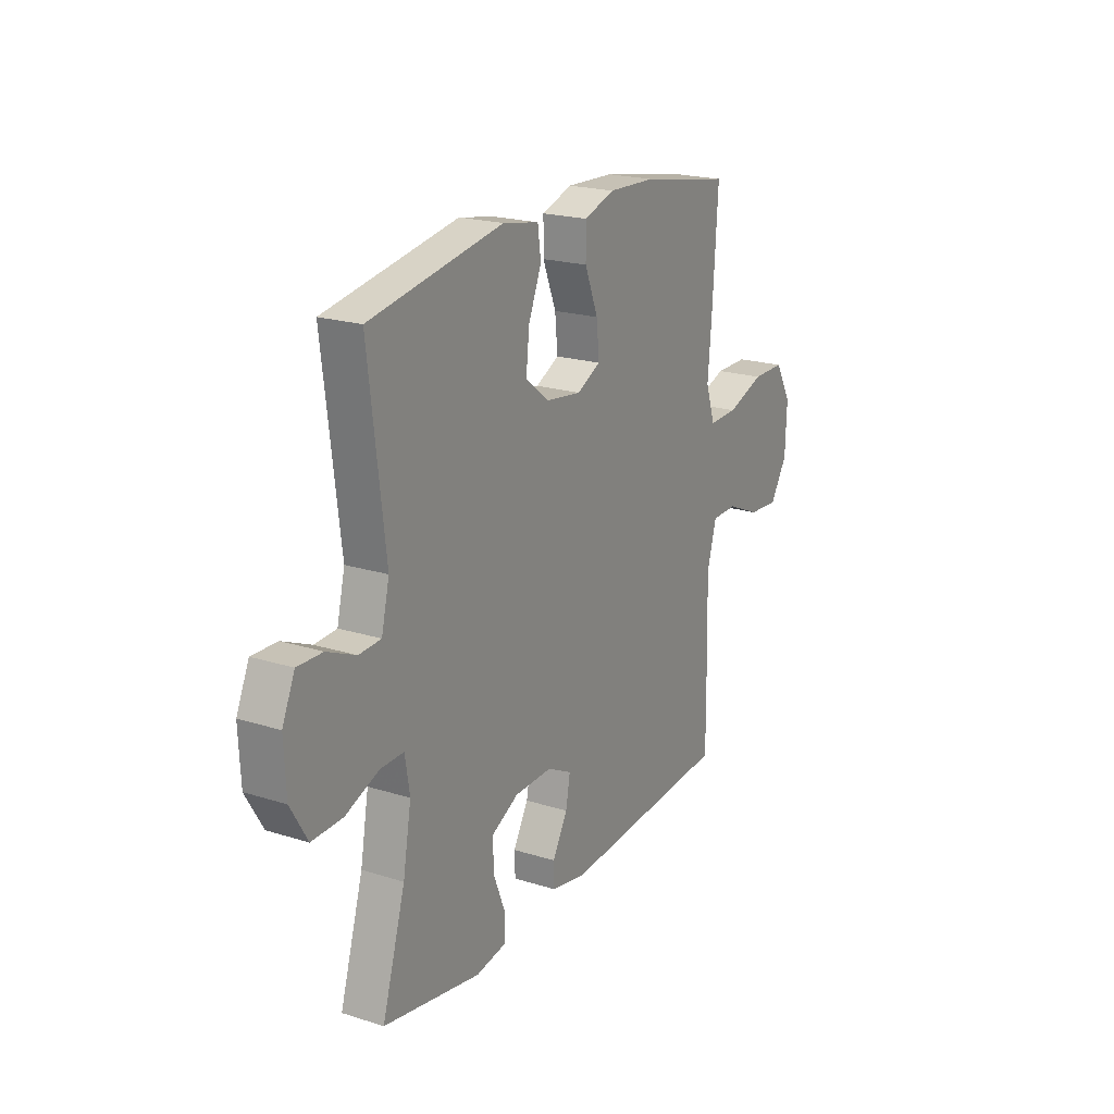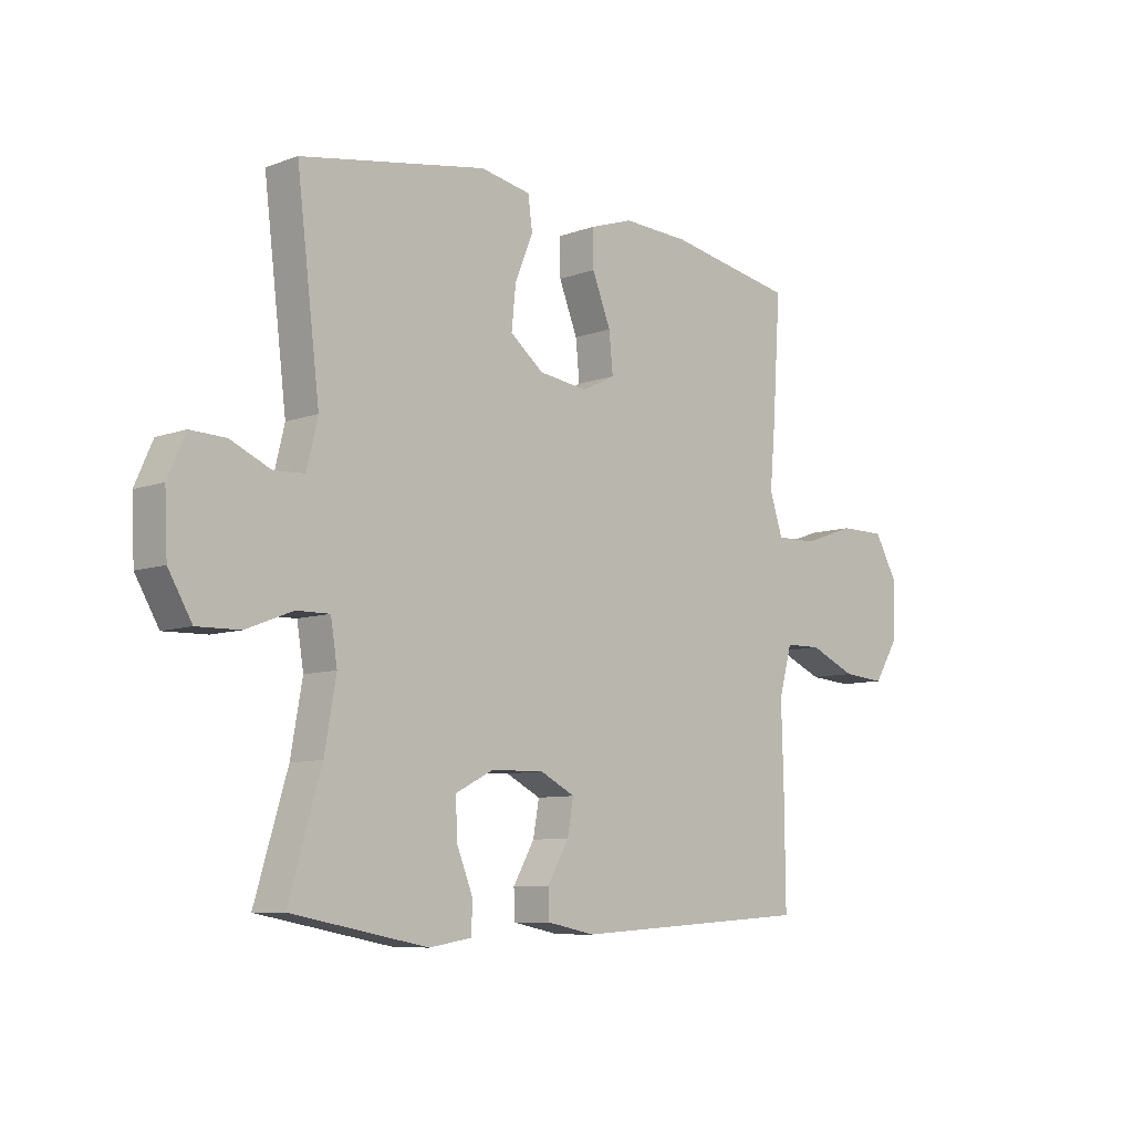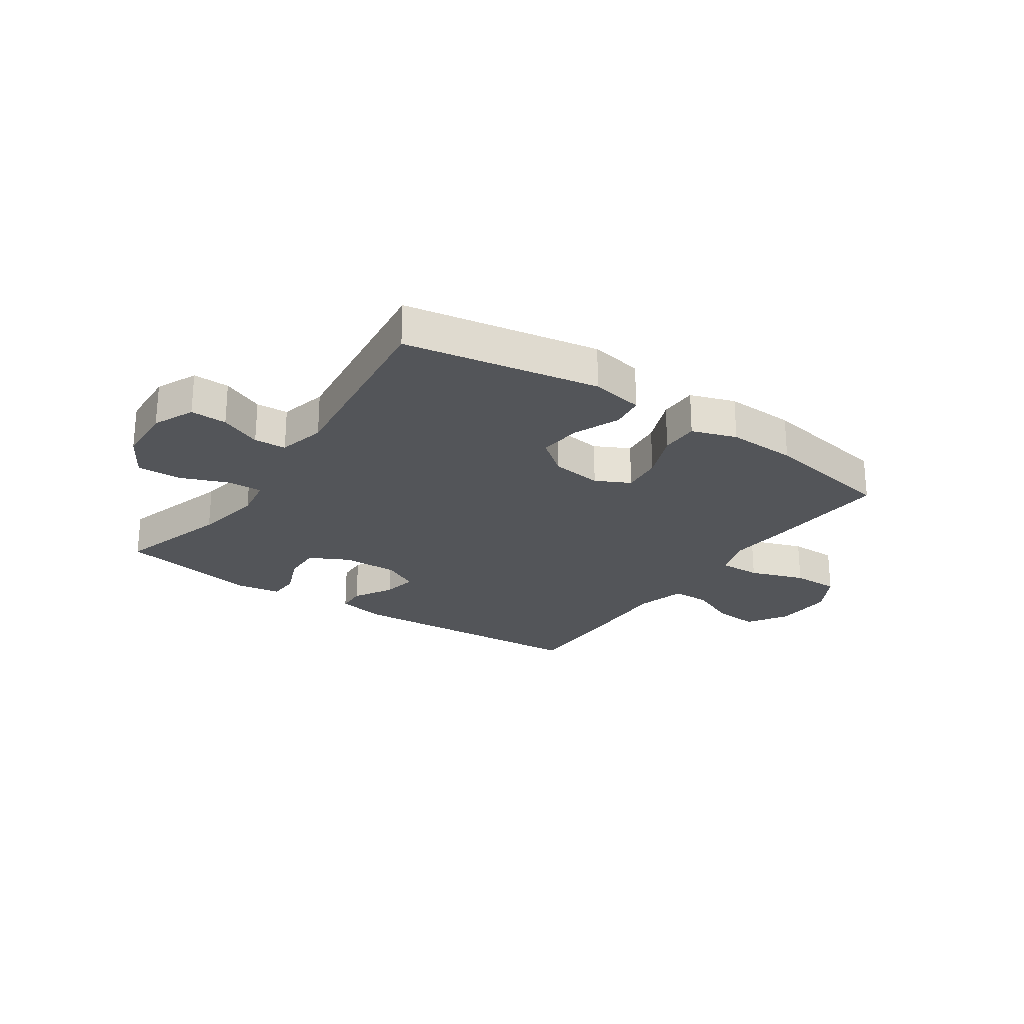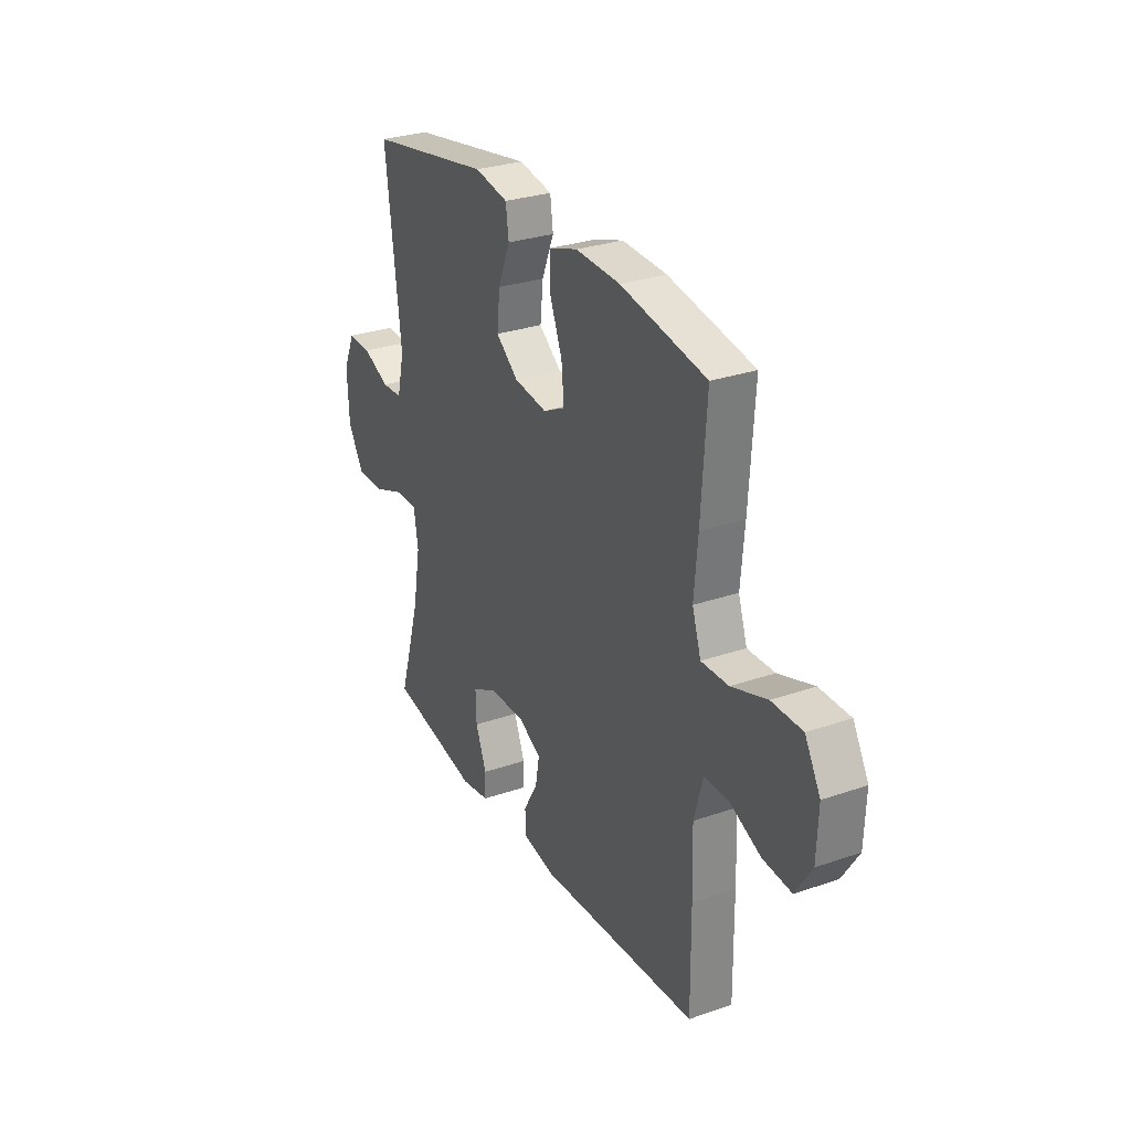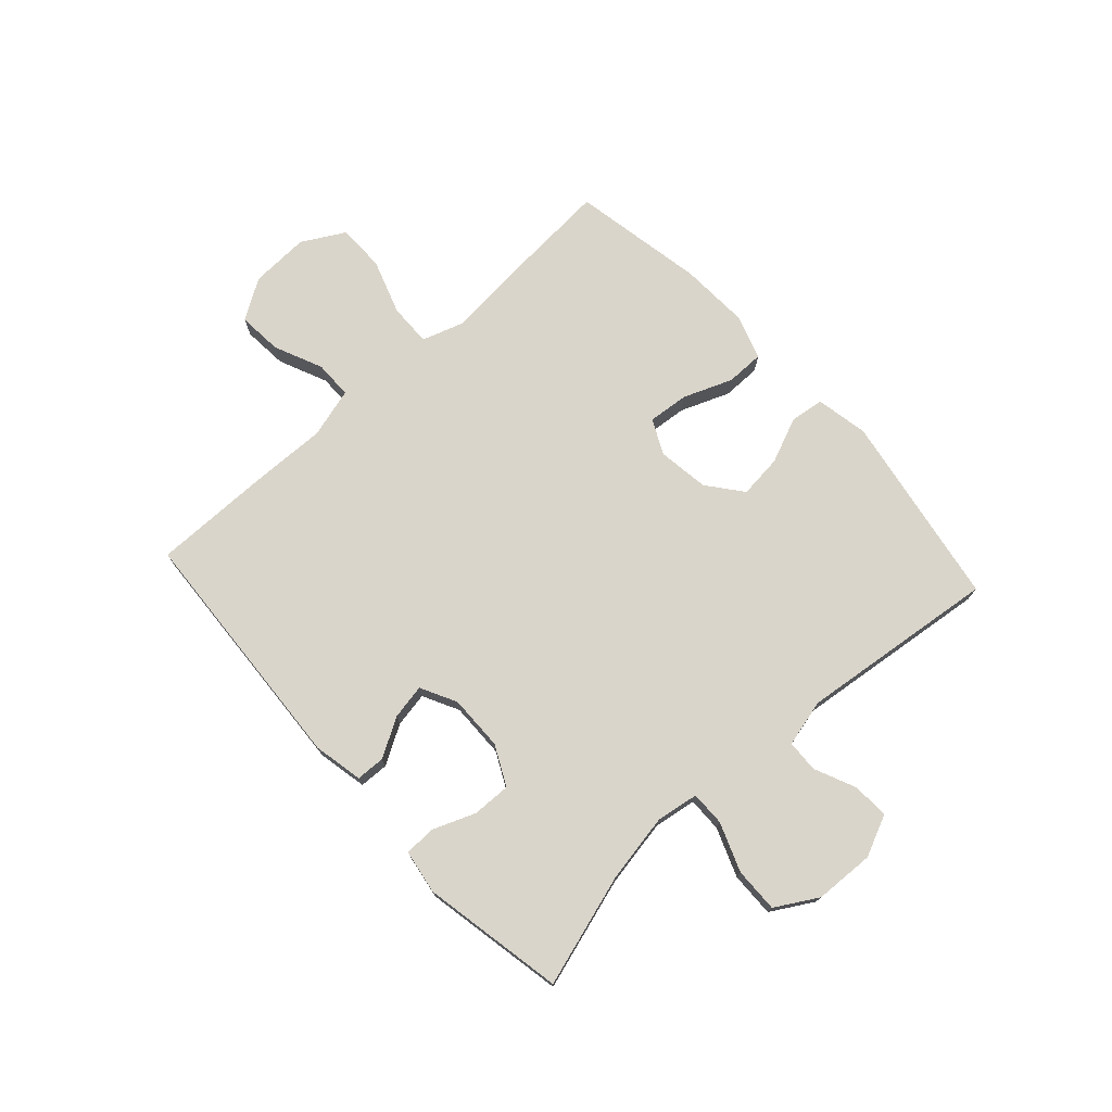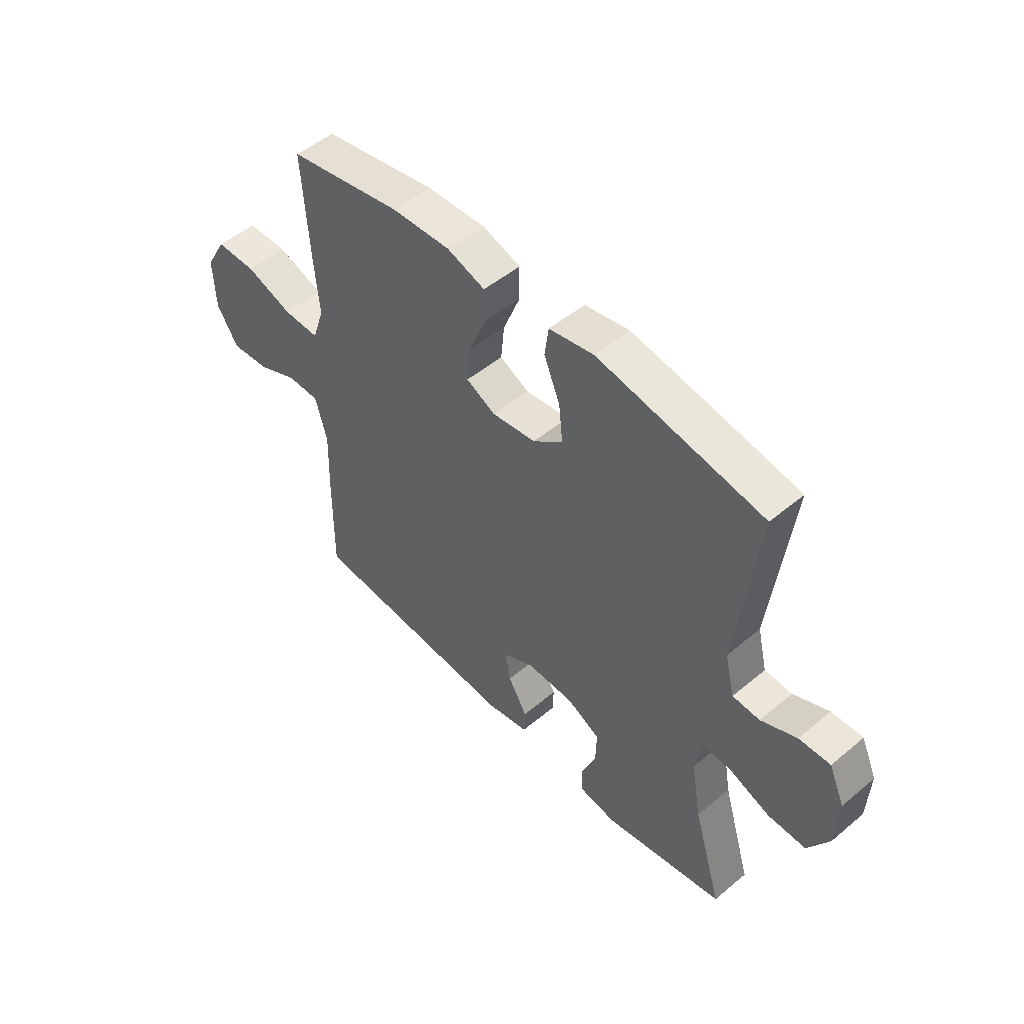
<metadata>
{"format":"obj","ext":"obj","renderer":"f3d","projection":"perspective","resolution":1024,"background":"white","views":[{"elev":20.7,"azim":-60.4,"up":"+Z"},{"elev":-8.4,"azim":-45.4,"up":"+Z"},{"elev":-24.4,"azim":-34.3,"up":"+Y"},{"elev":29.1,"azim":62.8,"up":"+Z"},{"elev":74.3,"azim":-132.5,"up":"+Y"},{"elev":50.3,"azim":-132.5,"up":"+Z"}]}
</metadata>
<code>
v 0.5 0.07 0.5
v 0.486 0.07 0.284
v 0.476 0.07 0.17
v 0.5 0.07 0.098
v 0.574 0.07 0.1
v 0.67 0.07 0.133
v 0.753 0.07 0.133
v 0.795 0.07 0.059
v 0.791 0.07 -0.045
v 0.747 0.07 -0.115
v 0.669 0.07 -0.109
v 0.584 0.07 -0.072
v 0.518 0.07 -0.073
v 0.494 0.07 -0.16
v 0.498 0.07 -0.295
v 0.5 0.07 -0.5
v 0.063 0.07 -0.529
v -0.024 0.07 -0.512
v -0.026 0.07 -0.461
v 0.013 0.07 -0.393
v 0.024 0.07 -0.332
v -0.039 0.07 -0.3
v -0.136 0.07 -0.302
v -0.205 0.07 -0.337
v -0.203 0.07 -0.404
v -0.173 0.07 -0.479
v -0.175 0.07 -0.533
v -0.252 0.07 -0.546
v -0.5 0.07 -0.5
v -0.441 0.07 -0.303
v -0.42 0.07 -0.184
v -0.432 0.07 -0.11
v -0.492 0.07 -0.111
v -0.577 0.07 -0.144
v -0.655 0.07 -0.146
v -0.698 0.07 -0.073
v -0.703 0.07 0.031
v -0.671 0.07 0.103
v -0.607 0.07 0.101
v -0.534 0.07 0.069
v -0.478 0.07 0.072
v -0.458 0.07 0.155
v -0.5 0.07 0.5
v -0.161 0.07 0.56
v -0.069 0.07 0.543
v -0.061 0.07 0.484
v -0.094 0.07 0.404
v -0.102 0.07 0.328
v -0.041 0.07 0.28
v 0.049 0.07 0.268
v 0.109 0.07 0.298
v 0.102 0.07 0.369
v 0.068 0.07 0.454
v 0.068 0.07 0.521
v 0.146 0.07 0.547
v 0.267 0.07 0.542
v 0.5 0 0.5
v 0.486 0 0.284
v 0.476 0 0.17
v 0.5 0 0.098
v 0.574 0 0.1
v 0.67 0 0.133
v 0.753 0 0.133
v 0.795 0 0.059
v 0.791 0 -0.045
v 0.747 0 -0.115
v 0.669 0 -0.109
v 0.584 0 -0.072
v 0.518 0 -0.073
v 0.494 0 -0.16
v 0.498 0 -0.295
v 0.5 0 -0.5
v 0.063 0 -0.529
v -0.024 0 -0.512
v -0.026 0 -0.461
v 0.013 0 -0.393
v 0.024 0 -0.332
v -0.039 0 -0.3
v -0.136 0 -0.302
v -0.205 0 -0.337
v -0.203 0 -0.404
v -0.173 0 -0.479
v -0.175 0 -0.533
v -0.252 0 -0.546
v -0.5 0 -0.5
v -0.441 0 -0.303
v -0.42 0 -0.184
v -0.432 0 -0.11
v -0.492 0 -0.111
v -0.577 0 -0.144
v -0.655 0 -0.146
v -0.698 0 -0.073
v -0.703 0 0.031
v -0.671 0 0.103
v -0.607 0 0.101
v -0.534 0 0.069
v -0.478 0 0.072
v -0.458 0 0.155
v -0.5 0 0.5
v -0.161 0 0.56
v -0.069 0 0.543
v -0.061 0 0.484
v -0.094 0 0.404
v -0.102 0 0.328
v -0.041 0 0.28
v 0.049 0 0.268
v 0.109 0 0.298
v 0.102 0 0.369
v 0.068 0 0.454
v 0.068 0 0.521
v 0.146 0 0.547
v 0.267 0 0.542
f 52 53 54 55
f 51 52 55 56
f 44 45 46 47
f 42 43 44 47
f 41 42 47 48
f 37 38 39 40
f 37 40 41
f 36 37 41
f 33 34 35 36
f 32 33 36 41
f 27 28 29 30
f 25 26 27 30
f 24 25 30 31
f 23 24 31 32
f 17 18 19 20
f 17 20 21
f 14 15 16 17
f 13 14 17 21
f 9 10 11 12
f 9 12 13
f 8 9 13
f 5 6 7 8
f 4 5 8 13
f 3 4 13 21
f 51 56 1 2
f 50 51 2 3
f 49 50 3 21
f 48 49 21 22
f 32 41 48
f 22 23 32 48
f 111 110 109 108
f 112 111 108 107
f 103 102 101 100
f 103 100 99 98
f 104 103 98 97
f 96 95 94 93
f 97 96 93
f 97 93 92
f 92 91 90 89
f 97 92 89 88
f 86 85 84 83
f 86 83 82 81
f 87 86 81 80
f 88 87 80 79
f 76 75 74 73
f 77 76 73
f 73 72 71 70
f 77 73 70 69
f 68 67 66 65
f 69 68 65
f 69 65 64
f 64 63 62 61
f 69 64 61 60
f 77 69 60 59
f 58 57 112 107
f 59 58 107 106
f 77 59 106 105
f 78 77 105 104
f 104 97 88
f 104 88 79 78
f 1 57 58 2
f 2 58 59 3
f 3 59 60 4
f 4 60 61 5
f 5 61 62 6
f 6 62 63 7
f 7 63 64 8
f 8 64 65 9
f 9 65 66 10
f 10 66 67 11
f 11 67 68 12
f 12 68 69 13
f 13 69 70 14
f 14 70 71 15
f 15 71 72 16
f 16 72 73 17
f 17 73 74 18
f 18 74 75 19
f 19 75 76 20
f 20 76 77 21
f 21 77 78 22
f 22 78 79 23
f 23 79 80 24
f 24 80 81 25
f 25 81 82 26
f 26 82 83 27
f 27 83 84 28
f 28 84 85 29
f 29 85 86 30
f 30 86 87 31
f 31 87 88 32
f 32 88 89 33
f 33 89 90 34
f 34 90 91 35
f 35 91 92 36
f 36 92 93 37
f 37 93 94 38
f 38 94 95 39
f 39 95 96 40
f 40 96 97 41
f 41 97 98 42
f 42 98 99 43
f 43 99 100 44
f 44 100 101 45
f 45 101 102 46
f 46 102 103 47
f 47 103 104 48
f 48 104 105 49
f 49 105 106 50
f 50 106 107 51
f 51 107 108 52
f 52 108 109 53
f 53 109 110 54
f 54 110 111 55
f 55 111 112 56
f 56 112 57 1

</code>
